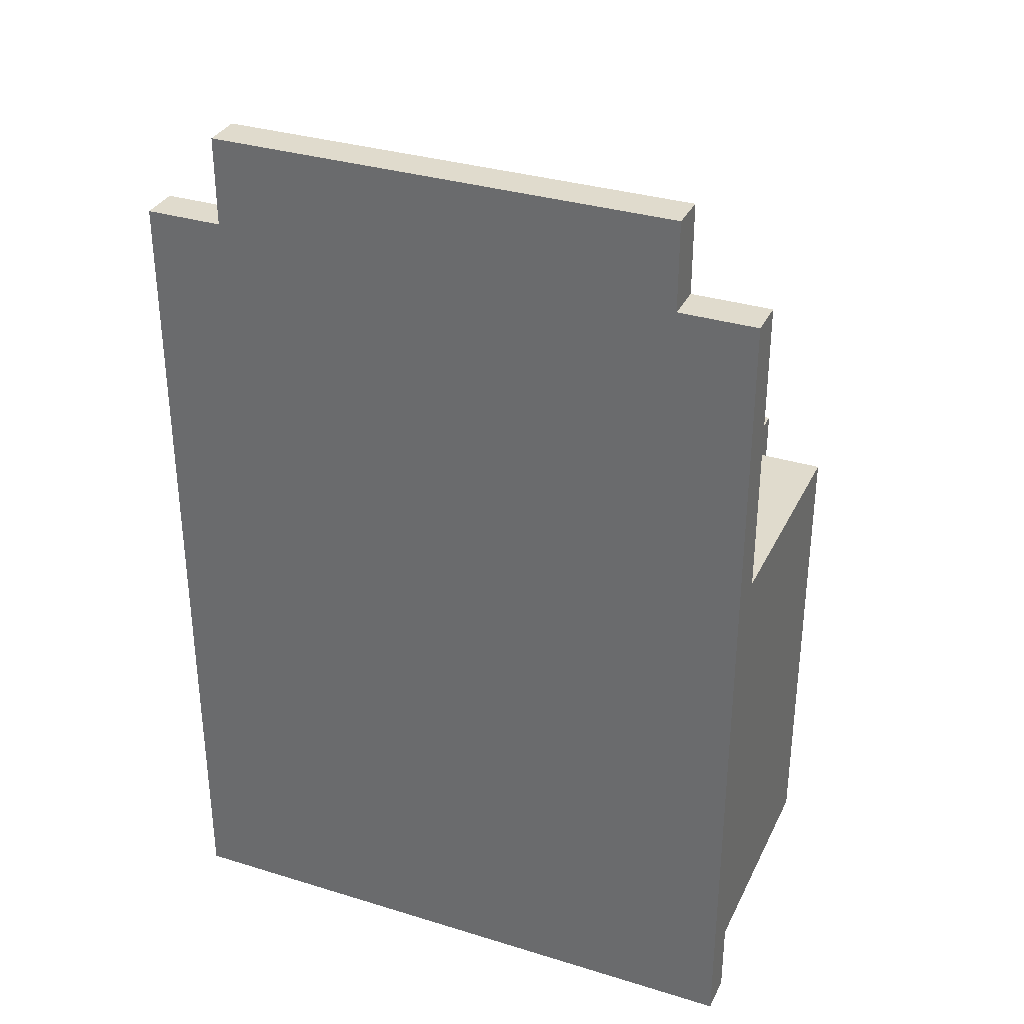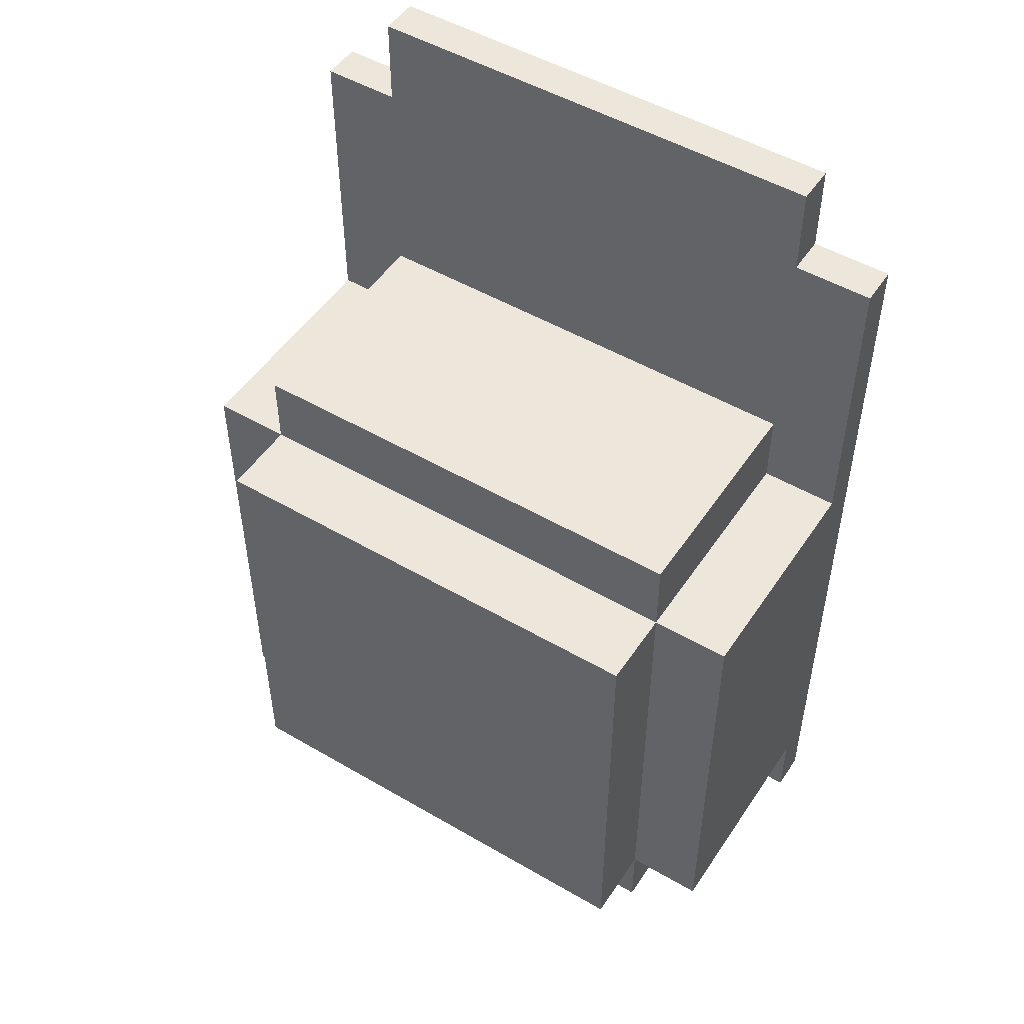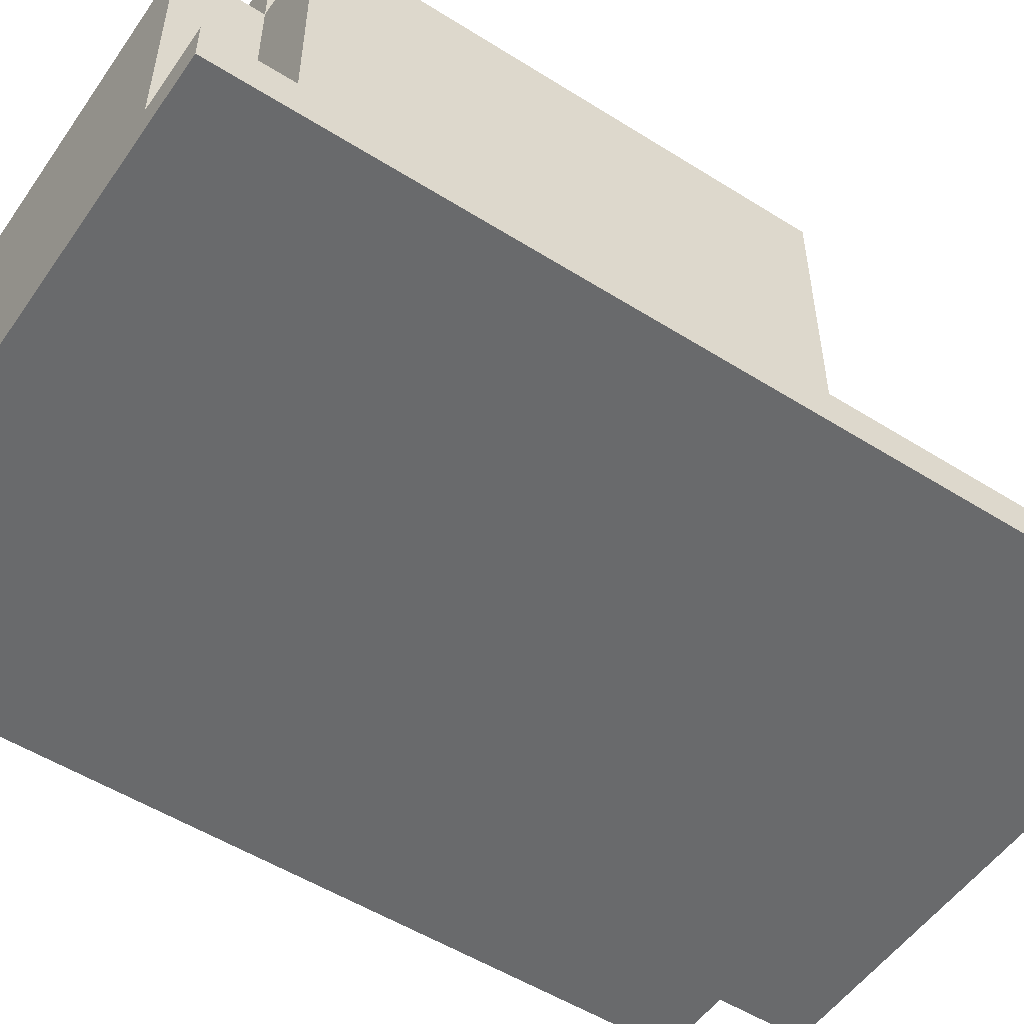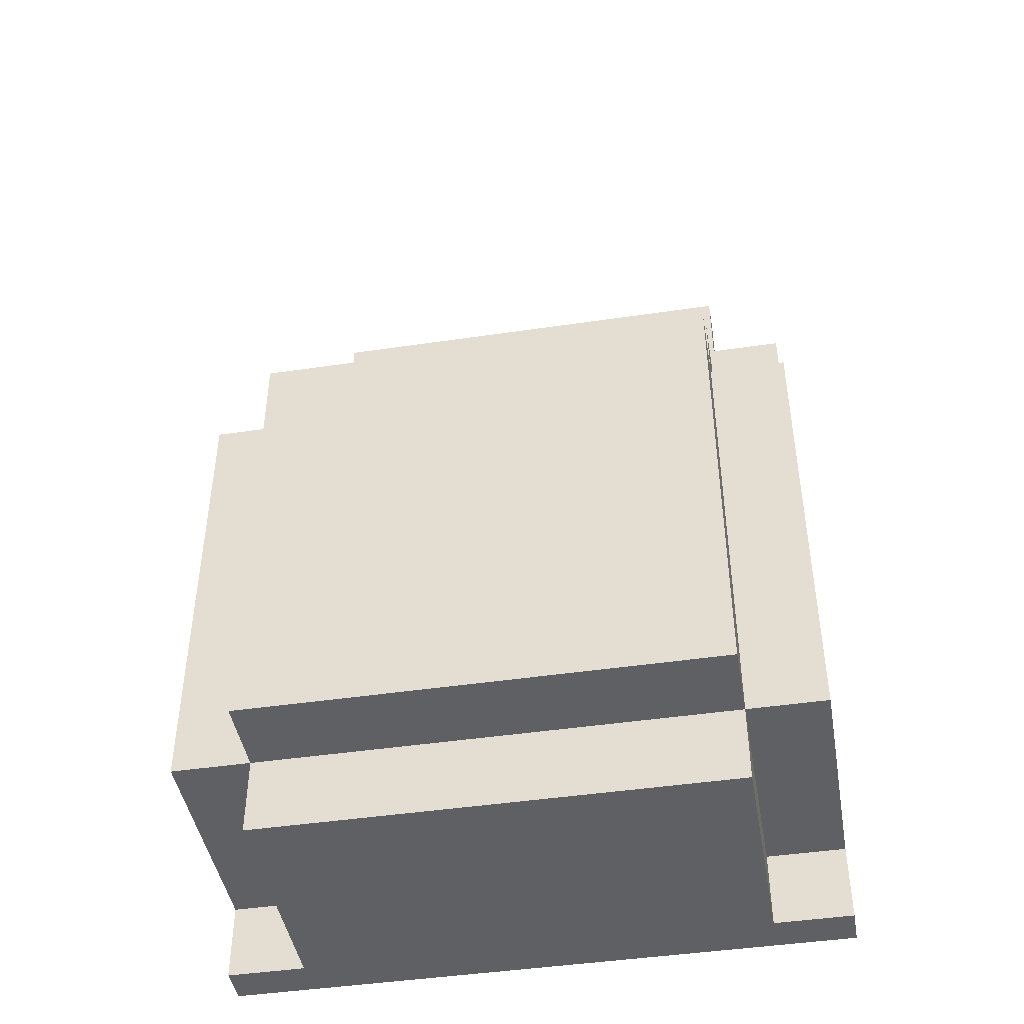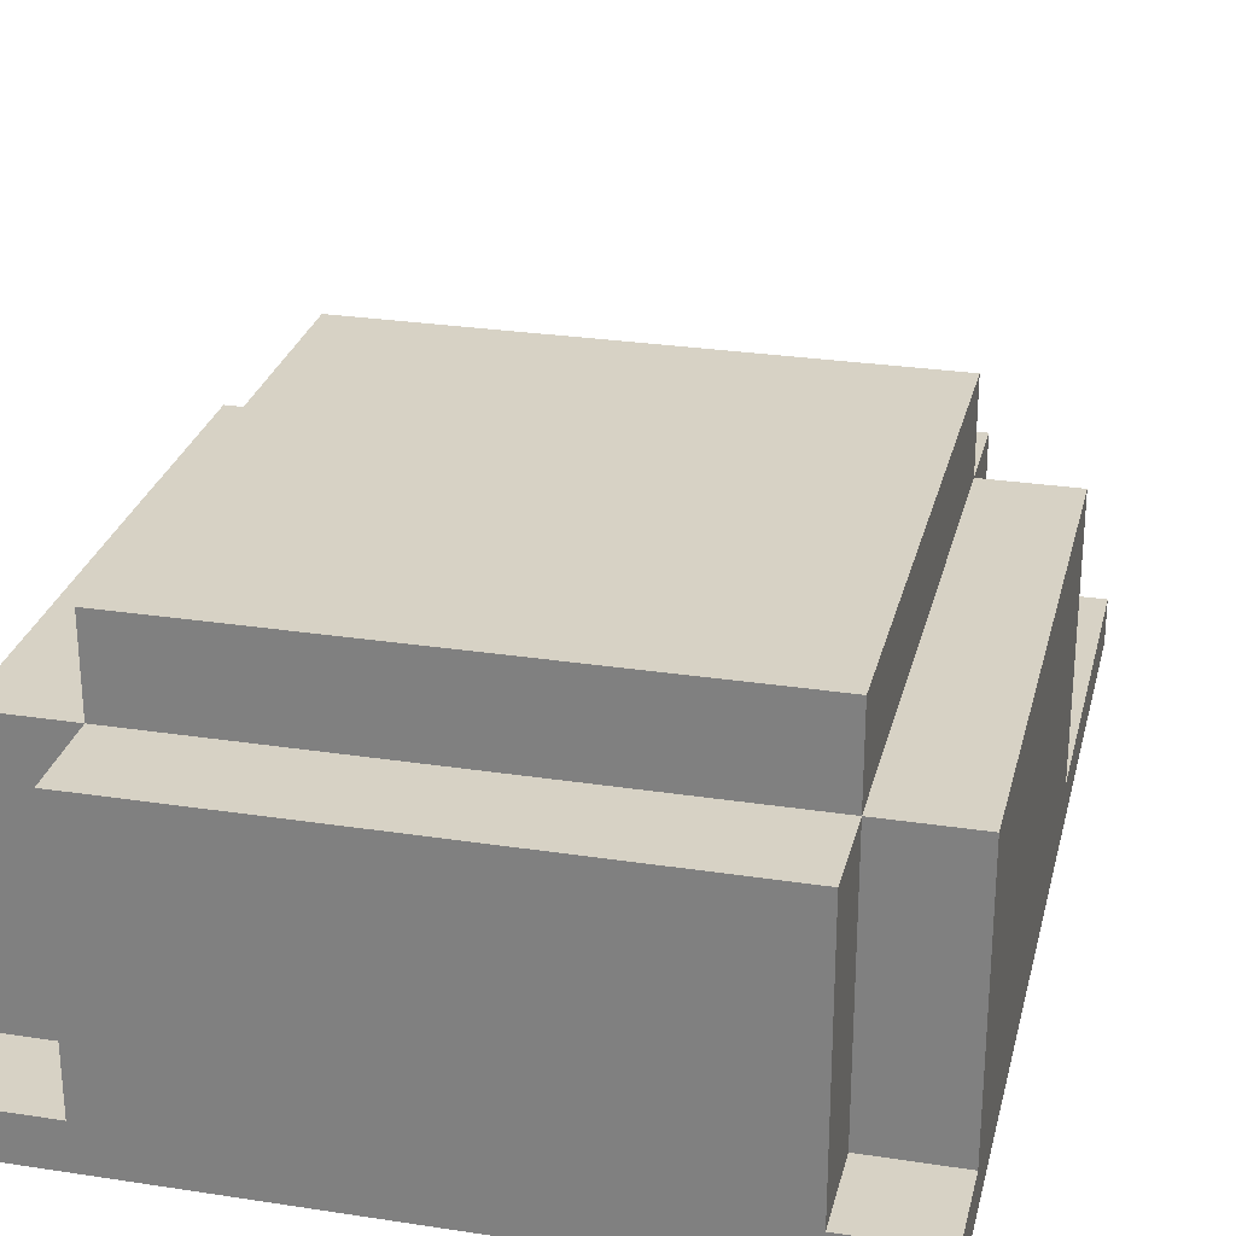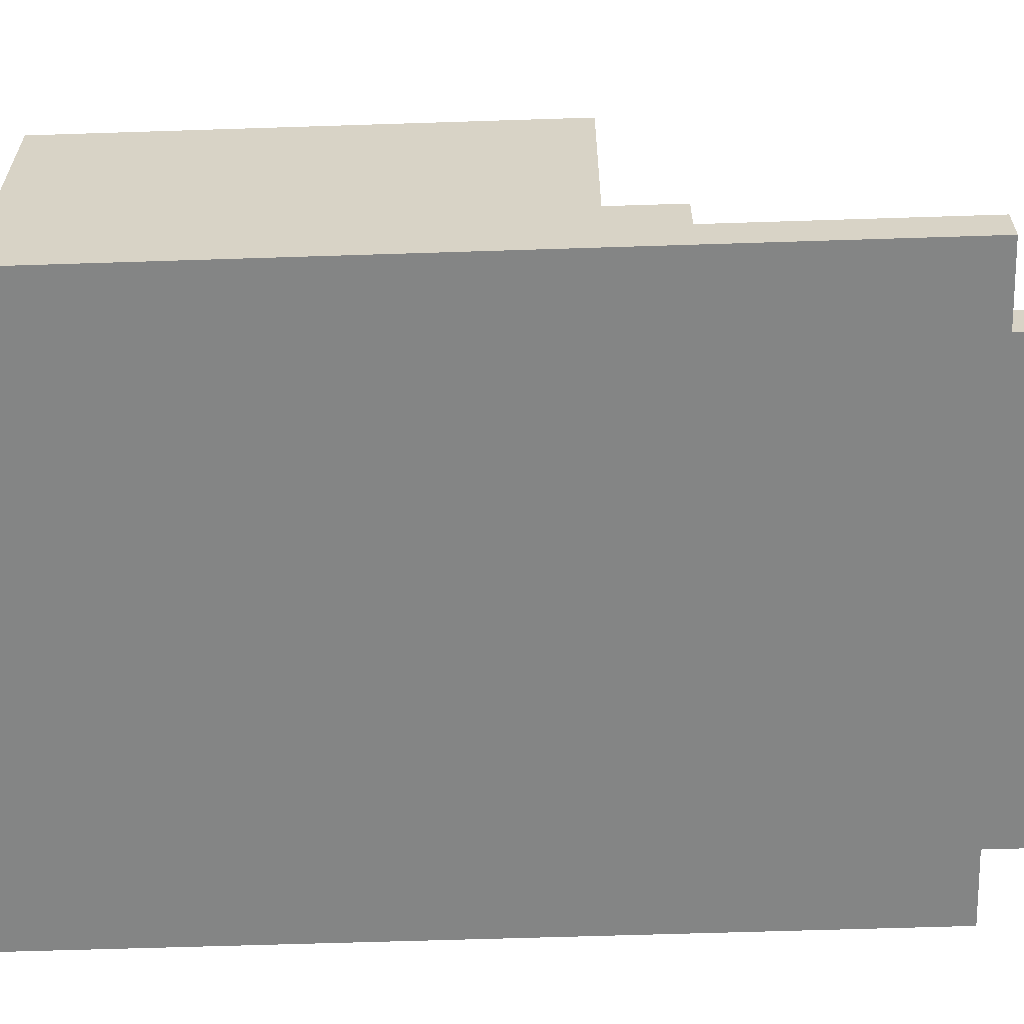
<metadata>
{"format":"obj","ext":"obj","renderer":"f3d","projection":"perspective","resolution":1024,"background":"white","views":[{"elev":33.2,"azim":22.9,"up":"+Z"},{"elev":50.4,"azim":-147.4,"up":"+Z"},{"elev":-52.9,"azim":-124.0,"up":"+Y"},{"elev":-44.8,"azim":-170.2,"up":"+Z"},{"elev":27.3,"azim":-166.7,"up":"+Y"},{"elev":-61.6,"azim":-88.1,"up":"+Y"}]}
</metadata>
<code>
v 307.1 183.5 33.05
v 294.6 221 -54.45
v 294.6 221 45.55
v 307.1 177.2 -54.45
v 219.6 221 -54.45
v 307.1 183.5 -54.45
v 207.1 177.2 -54.45
v 294.6 183.5 81.26
v 307.1 177.2 81.26
v 294.6 233.5 -41.95
v 219.6 233.5 33.05
v 207.1 183.5 -54.45
v 207.1 183.5 81.26
v 219.6 183.5 81.26
v 294.6 177.2 81.26
v 219.6 221 45.55
v 219.6 221 -41.95
v 219.6 177.2 81.26
v 207.1 221 -41.95
v 294.6 221 -41.95
v 307.1 221 -41.95
v 294.6 183.5 -54.45
v 219.6 233.5 -41.95
v 219.6 221 33.05
v 207.1 177.2 81.26
v 294.6 177.2 95.55
v 294.6 183.5 95.55
v 294.6 183.5 45.55
v 219.6 183.5 -54.45
v 294.6 233.5 33.05
v 207.1 221 33.05
v 307.1 183.5 81.26
v 219.6 177.2 95.55
v 219.6 183.5 95.55
v 219.6 183.5 45.55
v 294.6 221 33.05
v 219.6 183.5 -41.95
v 207.1 183.5 -41.95
v 294.6 183.5 -41.95
v 307.1 183.5 -41.95
v 307.1 221 33.05
v 219.6 183.5 33.05
v 207.1 183.5 33.05
v 294.6 183.5 33.05
o Cube
f 26 27 34
f 13 14 35
f 3 16 35
f 43 38 7
f 22 6 4
f 29 12 38
f 21 20 36
f 4 6 40
f 4 40 1
f 23 10 20
f 32 1 28
f 14 34 27
f 36 3 28
f 11 23 17
f 25 18 14
f 17 5 29
f 35 42 43
f 19 17 37
f 4 9 15
f 5 2 22
f 16 3 36
f 33 34 14
f 31 19 38
f 1 44 28
f 7 12 29
f 18 25 7
f 26 33 18
f 24 31 43
f 35 14 8
f 25 13 43
f 15 18 7
f 2 20 39
f 20 2 5
f 22 4 7
f 10 30 36
f 16 24 42
f 15 8 27
f 9 32 8
f 41 36 44
f 32 9 1
f 11 30 10
f 31 24 17
f 21 41 1
f 6 22 39
f 7 38 12
f 30 11 24
f 20 21 40
f 33 26 34
f 43 13 35
f 28 3 35
f 25 43 7
f 37 29 38
f 41 21 36
f 9 4 1
f 17 23 20
f 8 32 28
f 8 14 27
f 44 36 28
f 24 11 17
f 13 25 14
f 37 17 29
f 38 19 37
f 29 5 22
f 24 16 36
f 18 33 14
f 43 31 38
f 15 26 18
f 42 24 43
f 28 35 8
f 4 15 7
f 22 2 39
f 17 20 5
f 29 22 7
f 20 10 36
f 35 16 42
f 26 15 27
f 15 9 8
f 1 41 44
f 23 11 10
f 19 31 17
f 40 21 1
f 40 6 39
f 36 30 24
f 39 20 40

</code>
